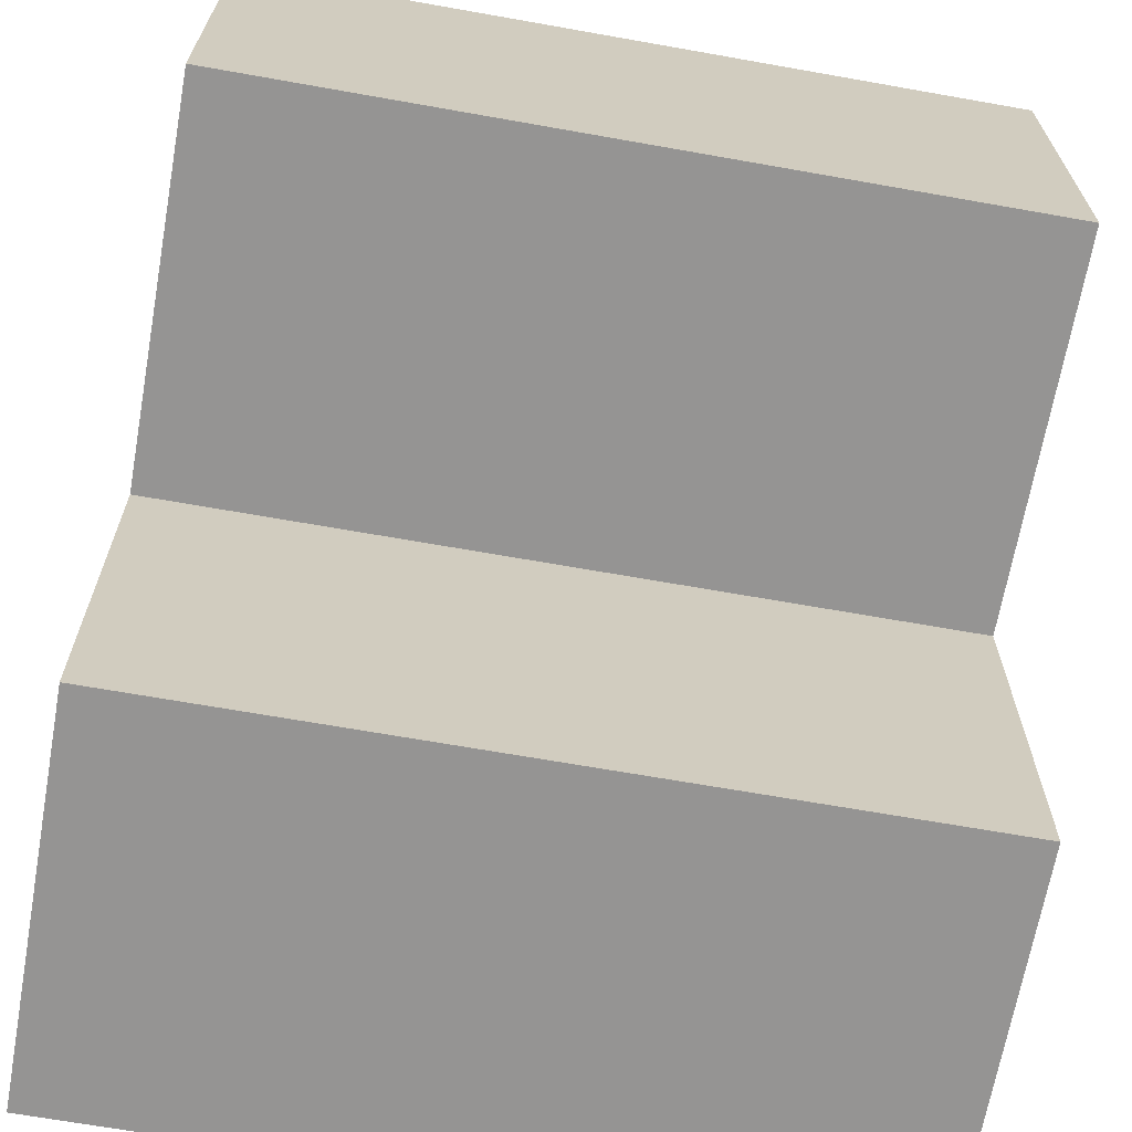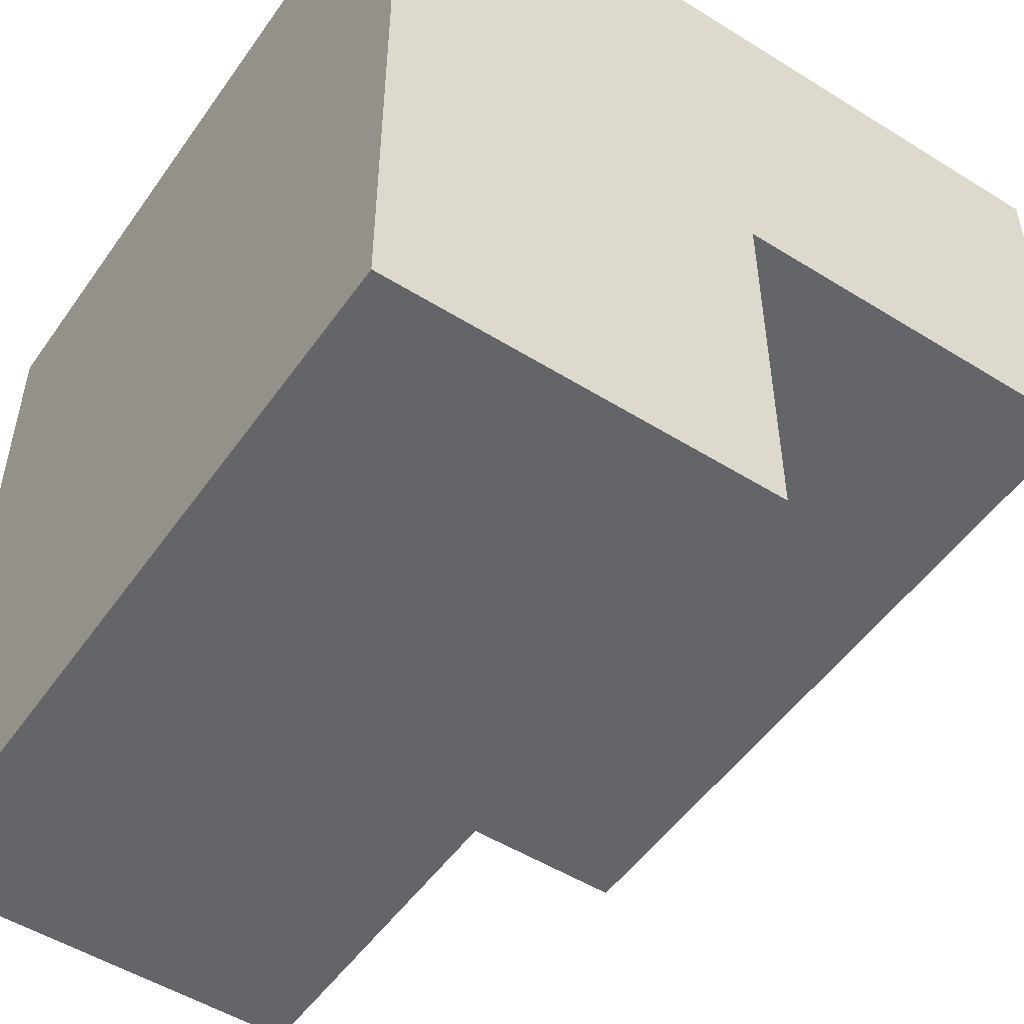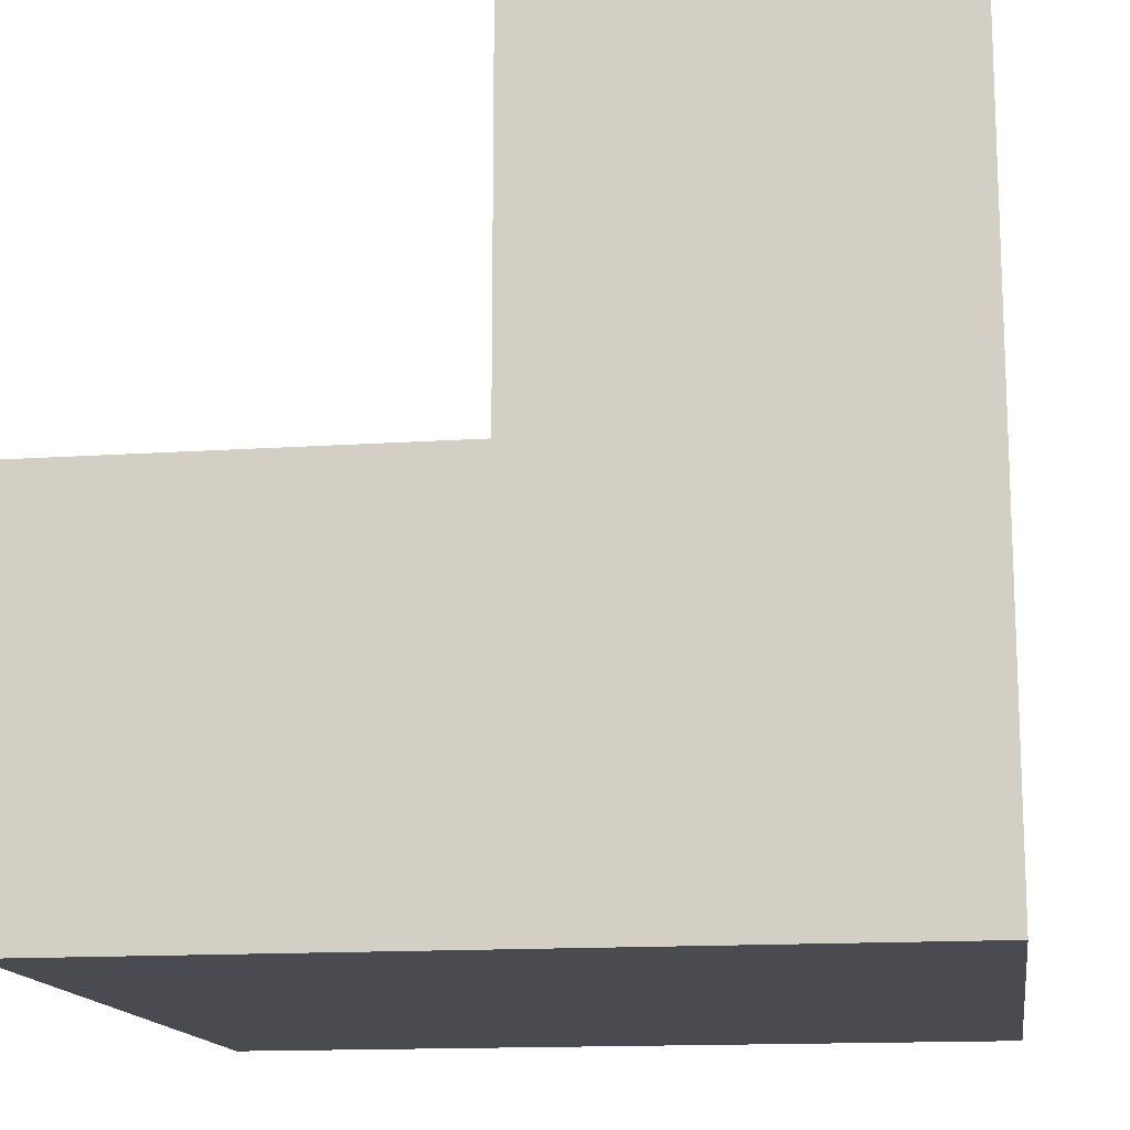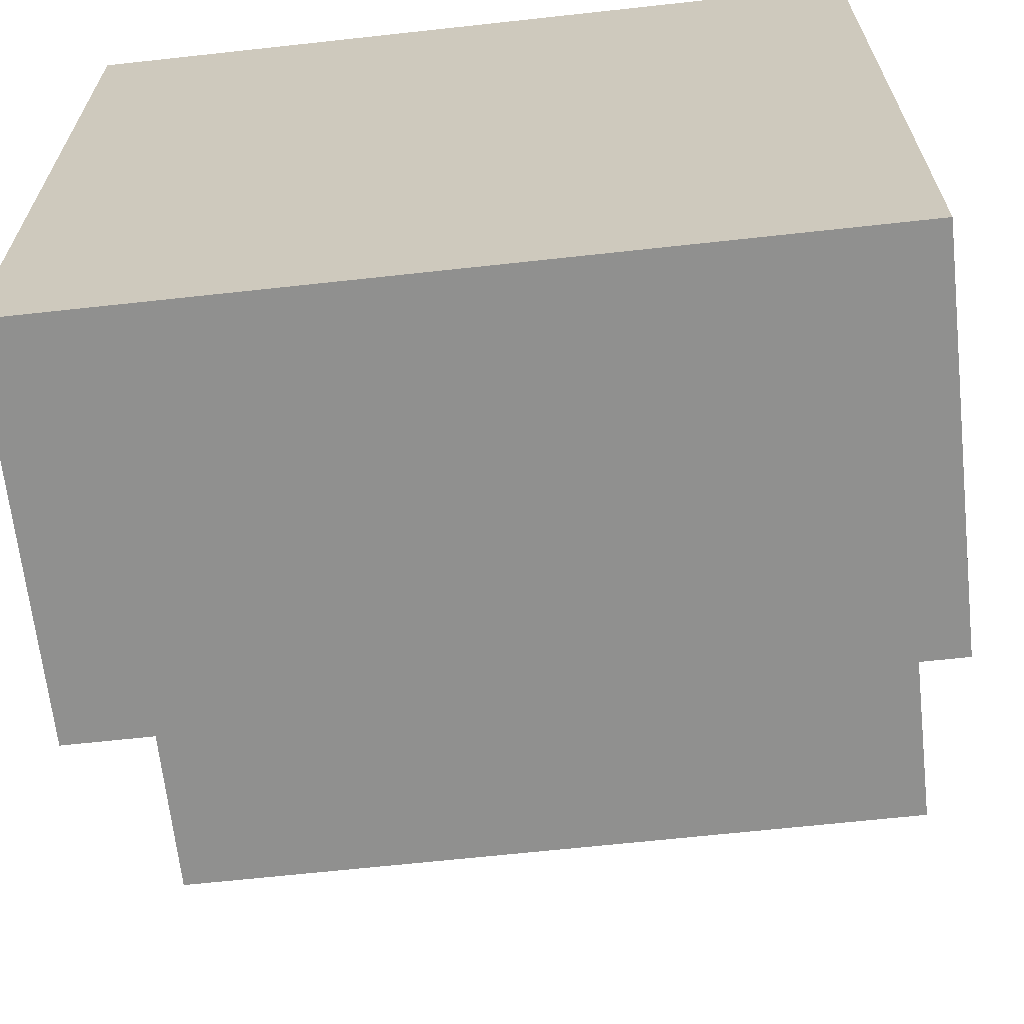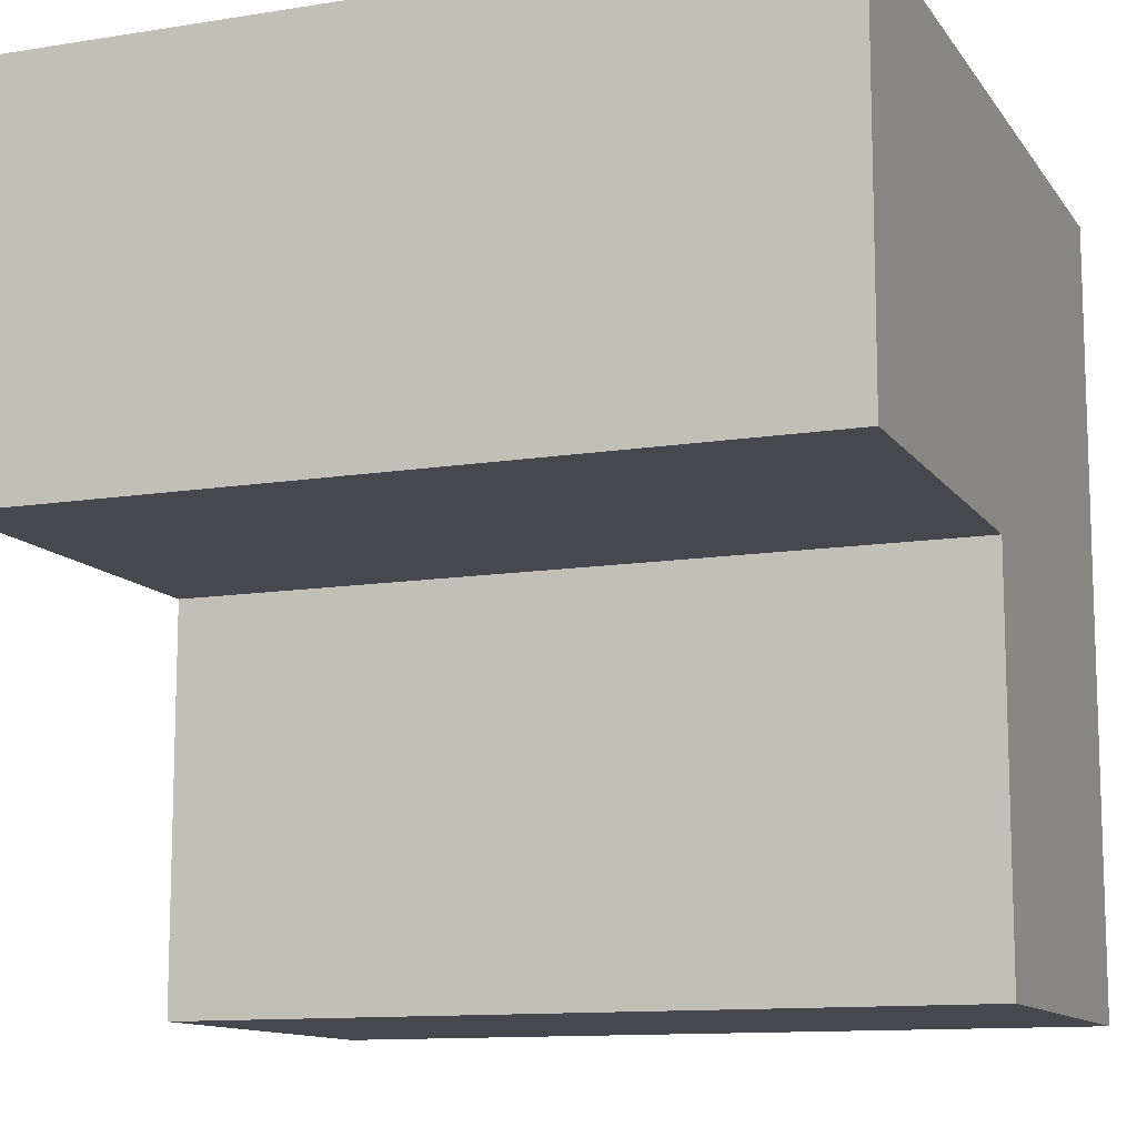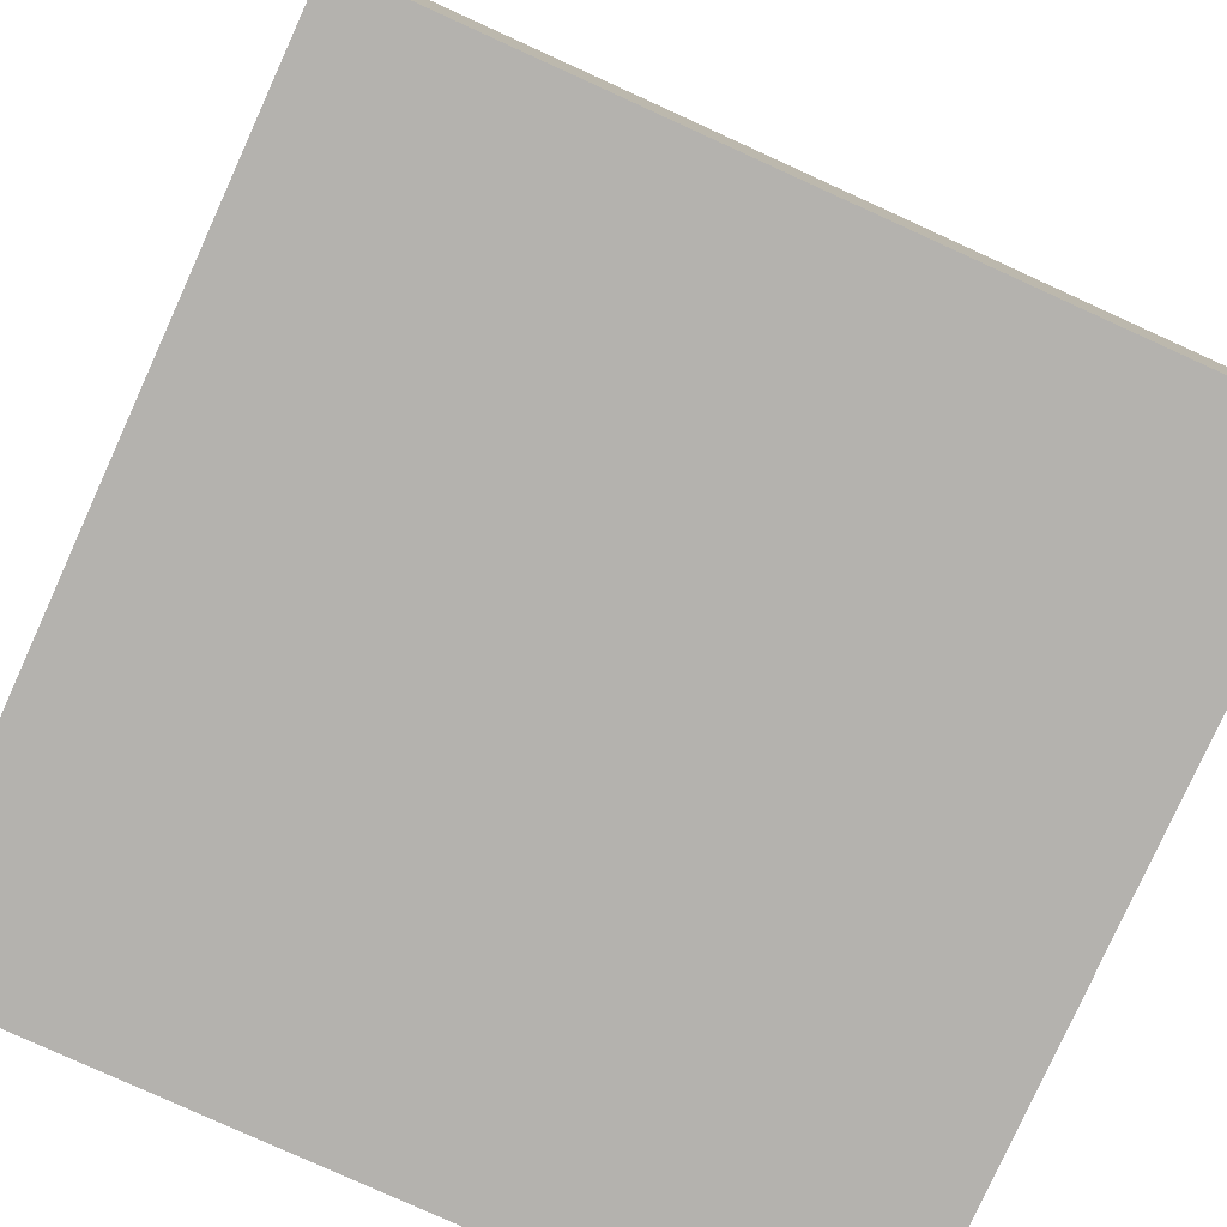
<metadata>
{"format":"obj","ext":"obj","renderer":"f3d","projection":"perspective","resolution":1024,"background":"white","views":[{"elev":-67.2,"azim":169.9,"up":"+Z"},{"elev":-51.4,"azim":55.9,"up":"+Z"},{"elev":-14.5,"azim":-81.7,"up":"+Y"},{"elev":-65.6,"azim":6.3,"up":"+Z"},{"elev":-11.7,"azim":-158.8,"up":"+Z"},{"elev":-79.7,"azim":155.6,"up":"+Y"}]}
</metadata>
<code>
o Cube
v 1 1 1
v 1 0 1
v 1 0 -0
v 0 1 1
v 0 -0 1
v -0 0 0
v 1 1 0.5
v 0 1 0.5
v 1 0.5 -0
v -0 0.5 0
v 1 0.5 0.5
v 0 0.5 0.5
f 1 7 8
f 1 8 4
f 6 10 9
f 6 9 3
f 9 10 12
f 9 12 11
f 7 11 12
f 7 12 8
f 2 5 6
f 2 6 3
f 2 1 4
f 2 4 5
f 6 12 10
f 1 2 3
f 3 9 11
f 1 11 7
f 4 8 12
f 4 6 5

</code>
